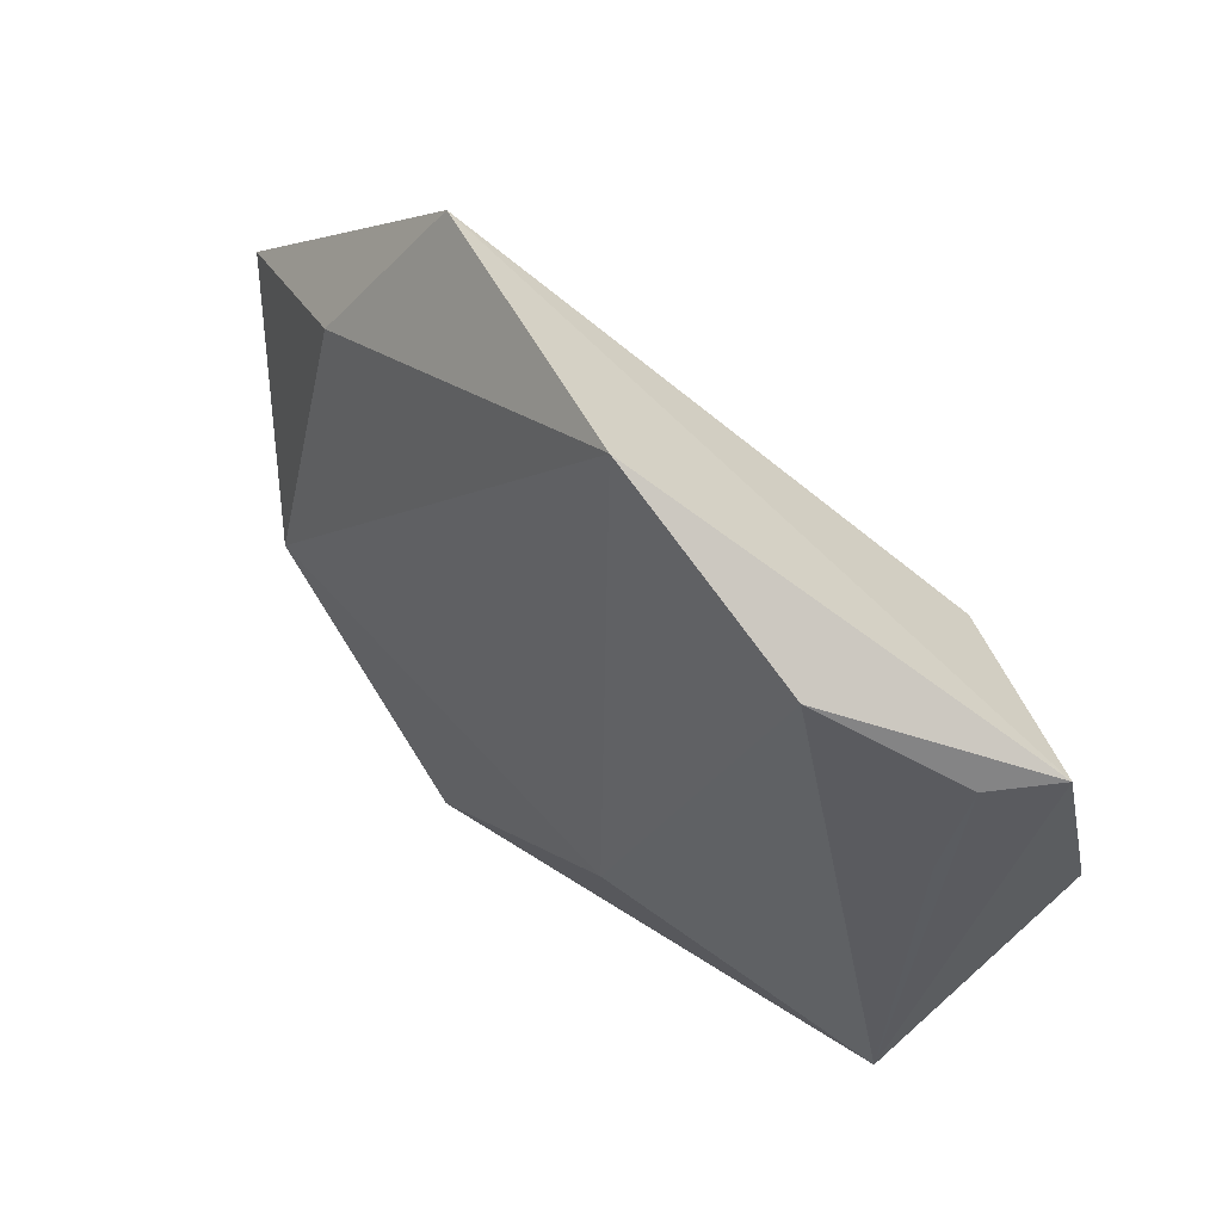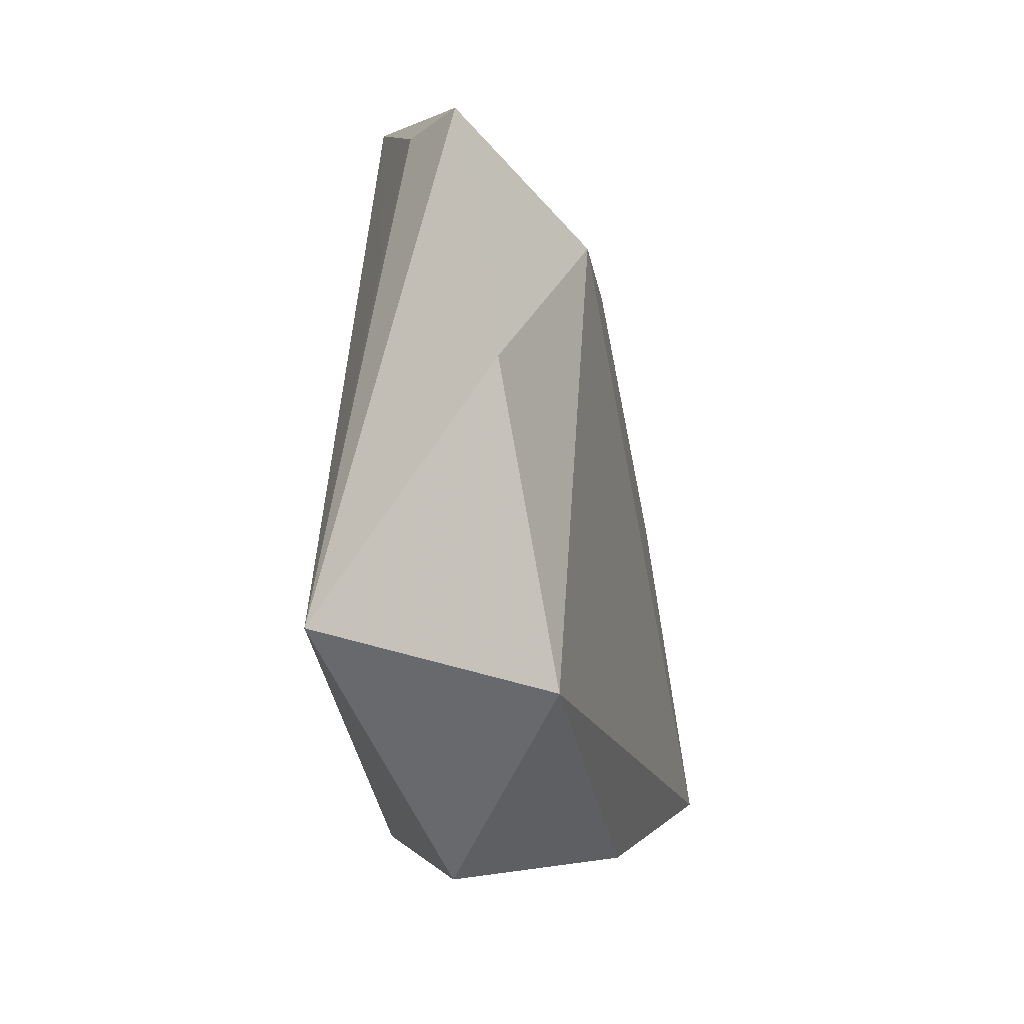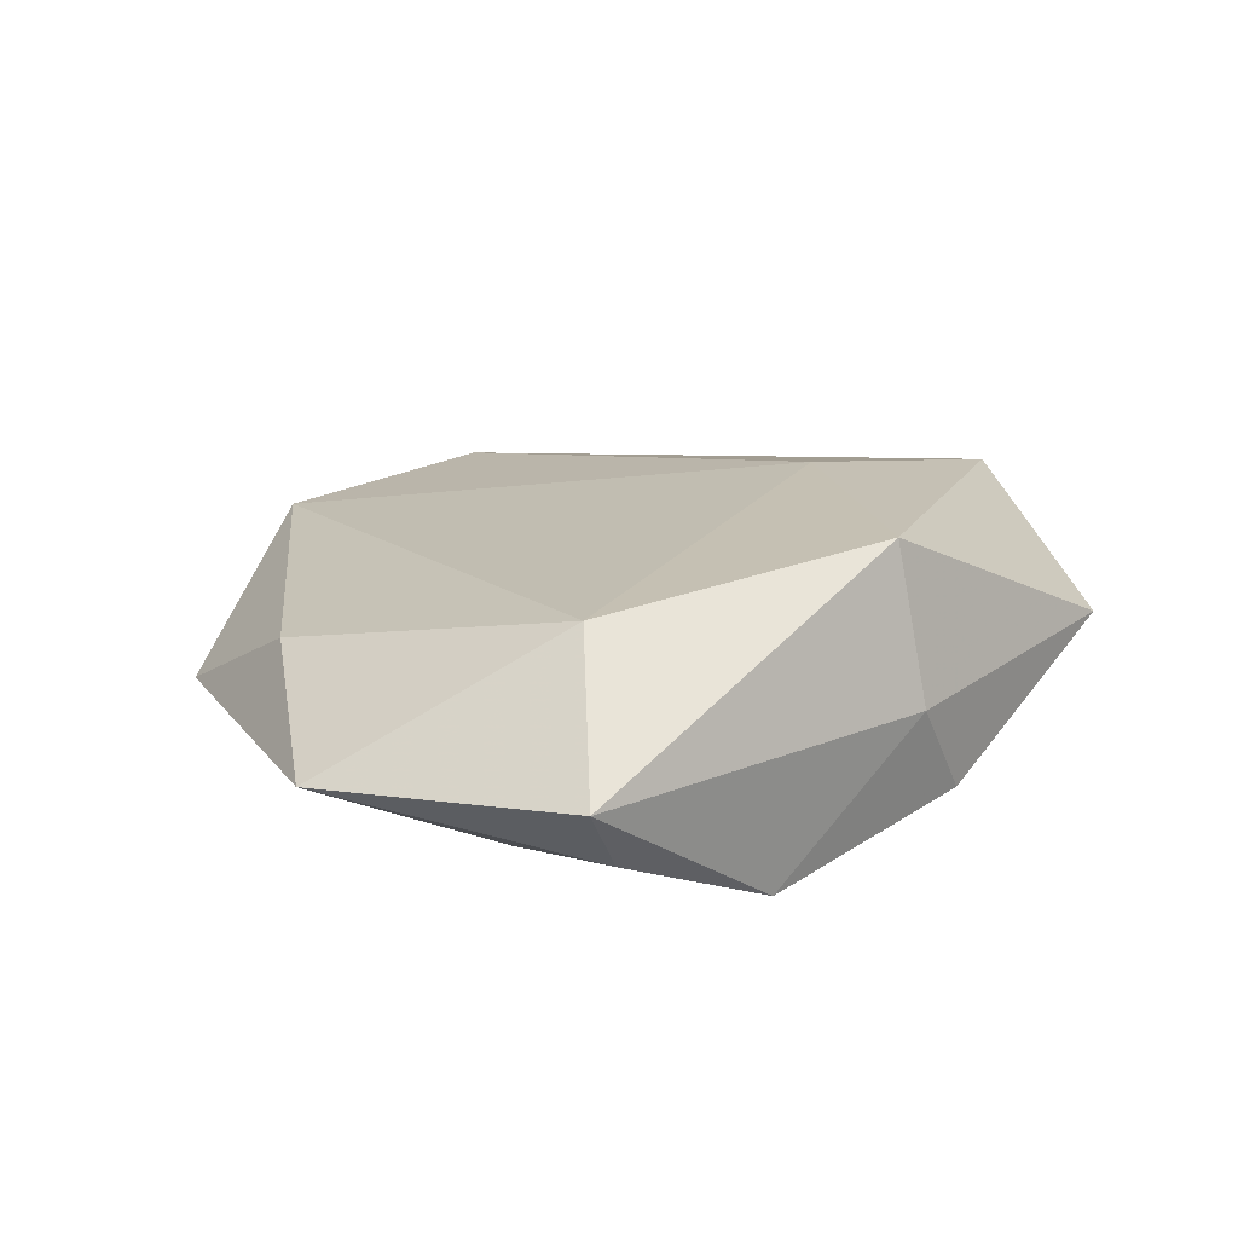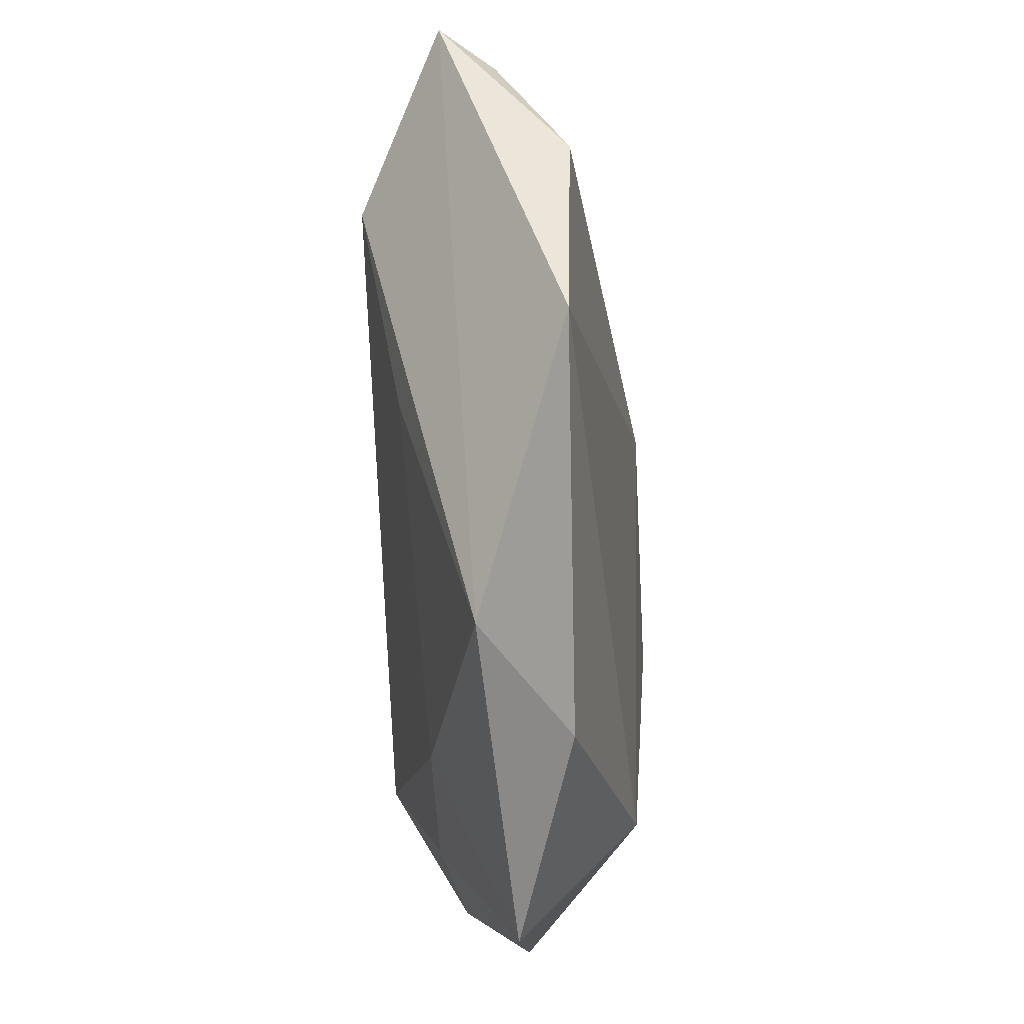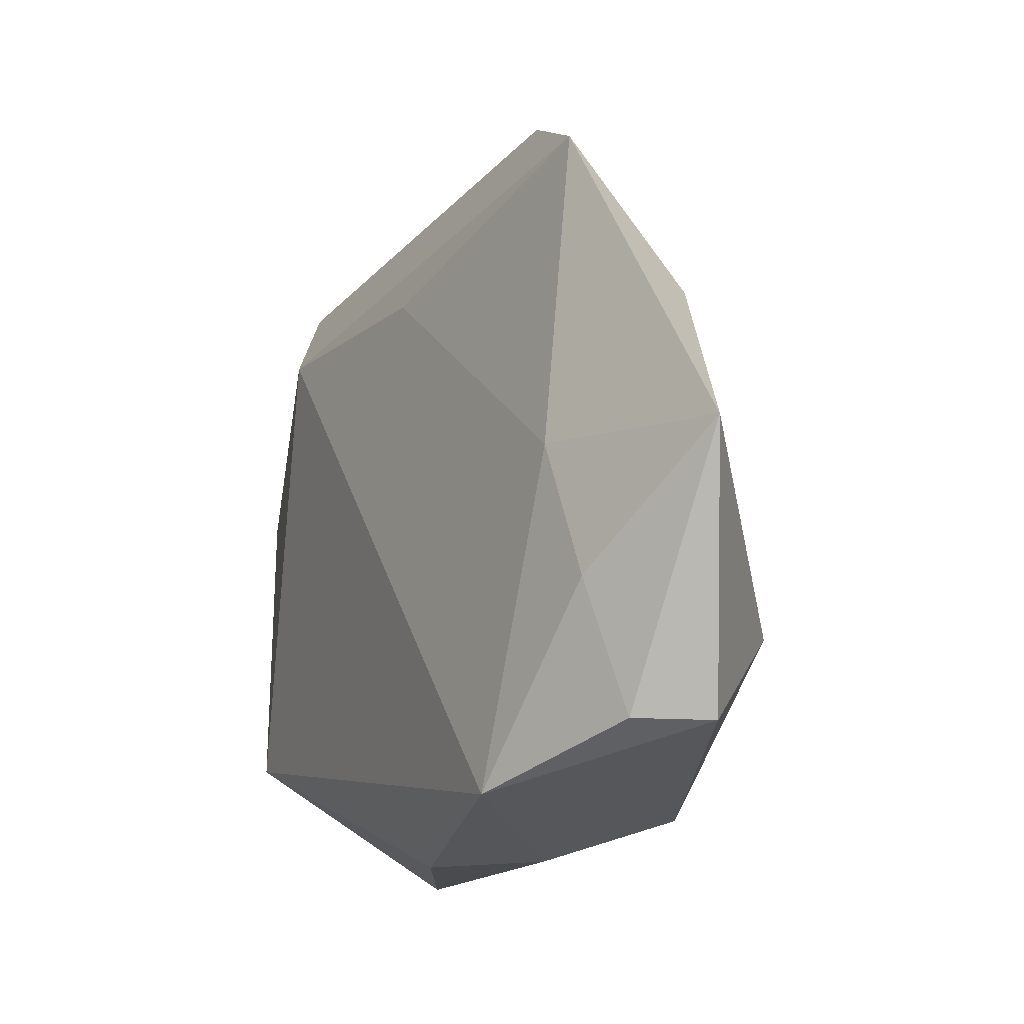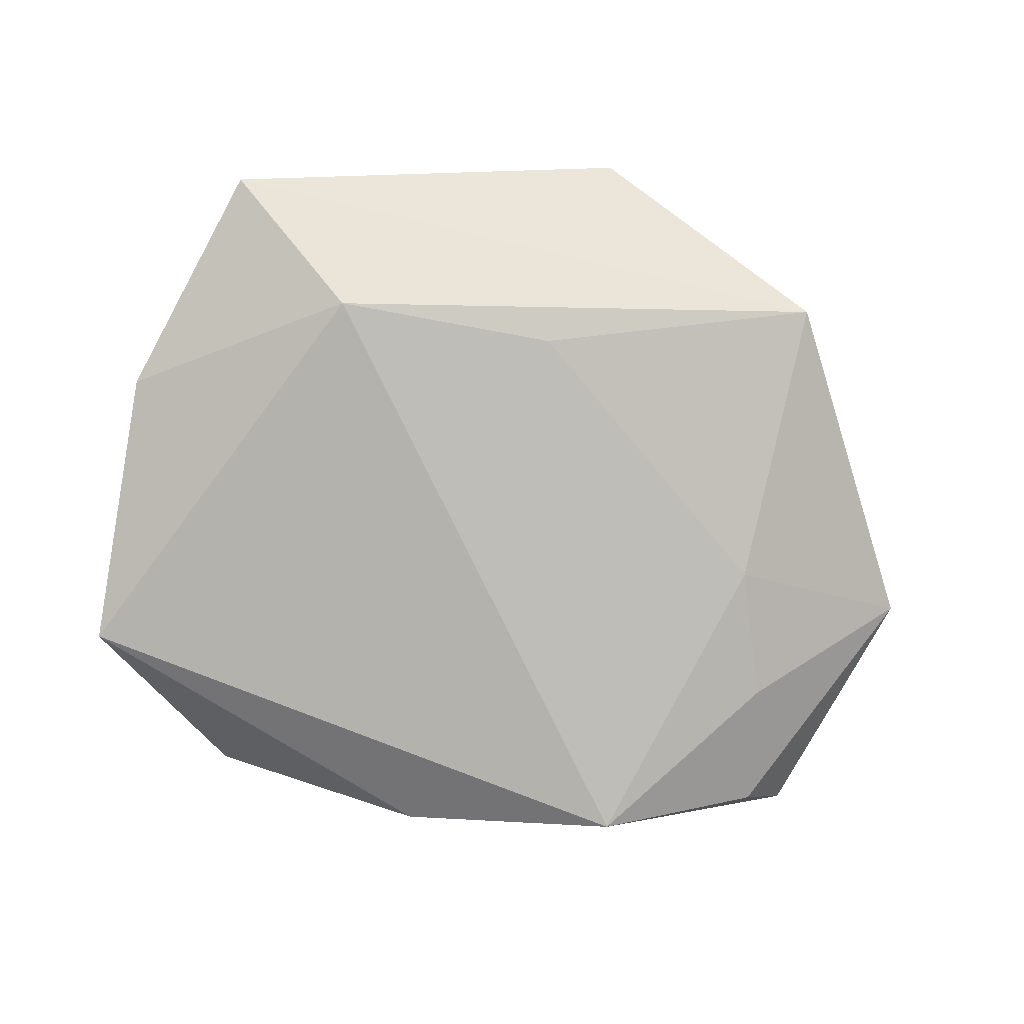
<metadata>
{"format":"obj","ext":"obj","renderer":"f3d","projection":"perspective","resolution":1024,"background":"white","views":[{"elev":64.4,"azim":41.8,"up":"+Y"},{"elev":-17.9,"azim":101.9,"up":"+Y"},{"elev":17.7,"azim":-62.5,"up":"+Z"},{"elev":71.3,"azim":-94.6,"up":"+Y"},{"elev":-2.2,"azim":-117.0,"up":"+Y"},{"elev":-79.3,"azim":157.5,"up":"+Z"}]}
</metadata>
<code>
v 0.02576 0.02306 -0.01349
v 0.03835 0.03119 0.00251
v 0.0007221 0.02814 -0.01072
v 0.009127 -0.01188 0.01736
v -0.05453 0.01225 -0.002391
v 0.04611 0.003561 -0.00836
v 0.03773 0.01818 0.00552
v 0.03864 -0.02762 -0.01263
v -0.02833 0.04343 -0.004567
v 0.01848 -0.04127 0.002153
v -0.03622 0.02641 0.004791
v -0.04131 -0.003151 -0.01023
v -0.03891 -0.009762 0.01267
v 0.04033 -0.02041 0.01174
v -0.03358 0.01032 -0.0103
v 0.02405 0.03935 0.009282
v -0.02961 -0.0254 -0.01554
v -0.01393 -0.03451 -4.942e-05
v -0.006528 -0.03539 -0.01047
v -0.05155 -0.0172 -0.0008532
v -0.04636 -0.01705 -0.007752
v -0.01348 -0.03081 0.01706
v 0.0009827 0.05043 0.006874
v 0.04365 0.03143 -0.003392
f 11 13 23
f 11 23 9
f 16 14 7
f 22 13 20
f 16 23 4
f 4 14 16
f 22 14 4
f 4 13 22
f 4 23 13
f 17 1 8
f 17 20 21
f 8 19 17
f 10 14 22
f 10 19 8
f 8 14 10
f 24 23 16
f 1 9 24
f 24 9 23
f 22 20 18
f 18 10 22
f 19 10 18
f 18 17 19
f 20 17 18
f 21 20 5
f 11 9 5
f 5 13 11
f 5 20 13
f 15 5 9
f 8 1 6
f 1 24 6
f 6 14 8
f 6 24 14
f 2 7 14
f 14 24 2
f 16 7 2
f 2 24 16
f 1 17 3
f 17 15 3
f 3 9 1
f 3 15 9
f 12 15 17
f 5 15 12
f 12 17 21
f 21 5 12

</code>
